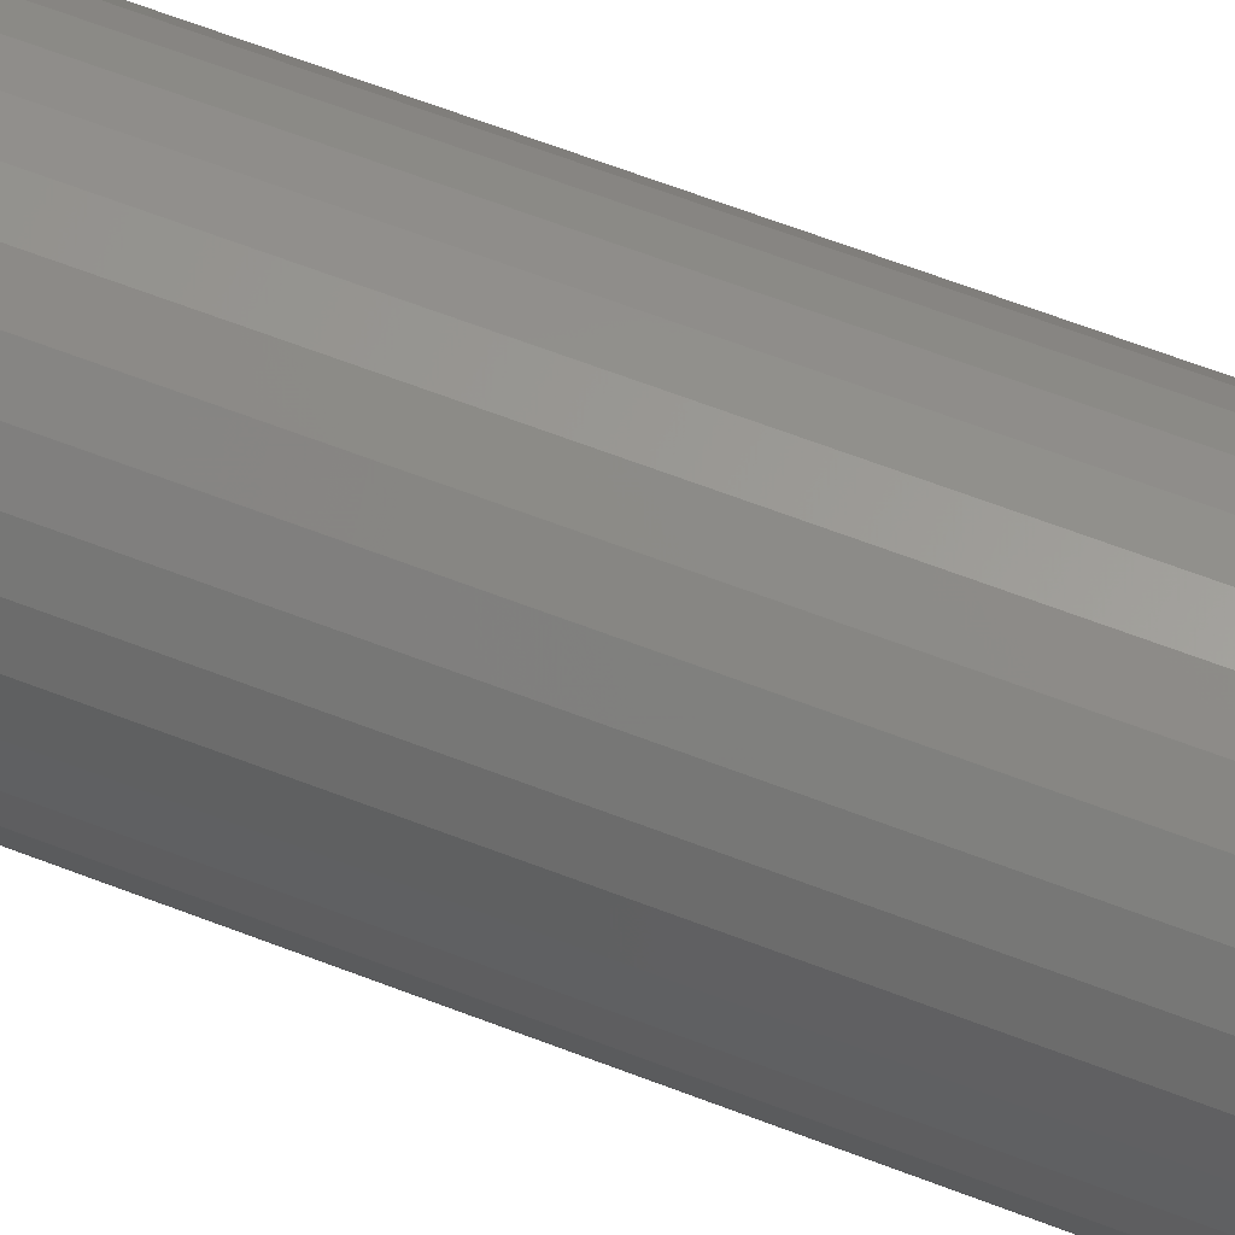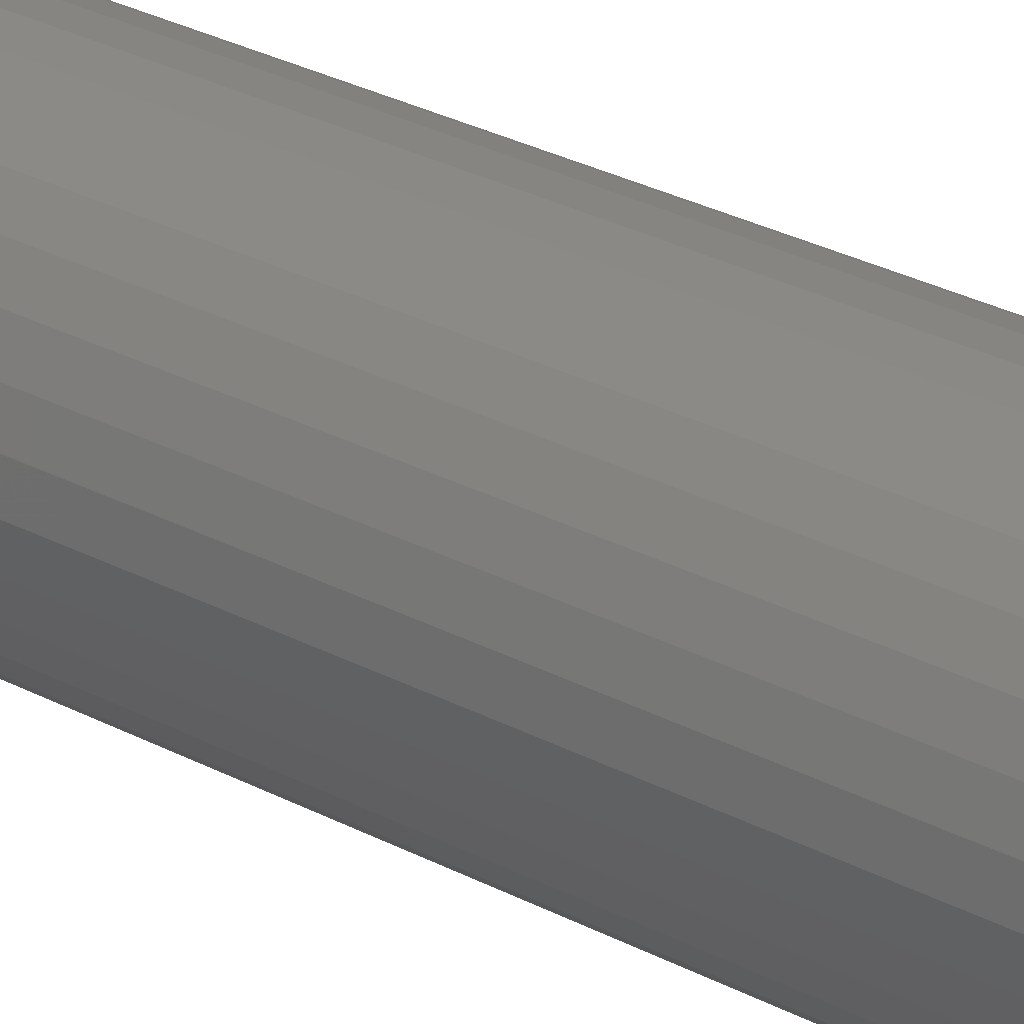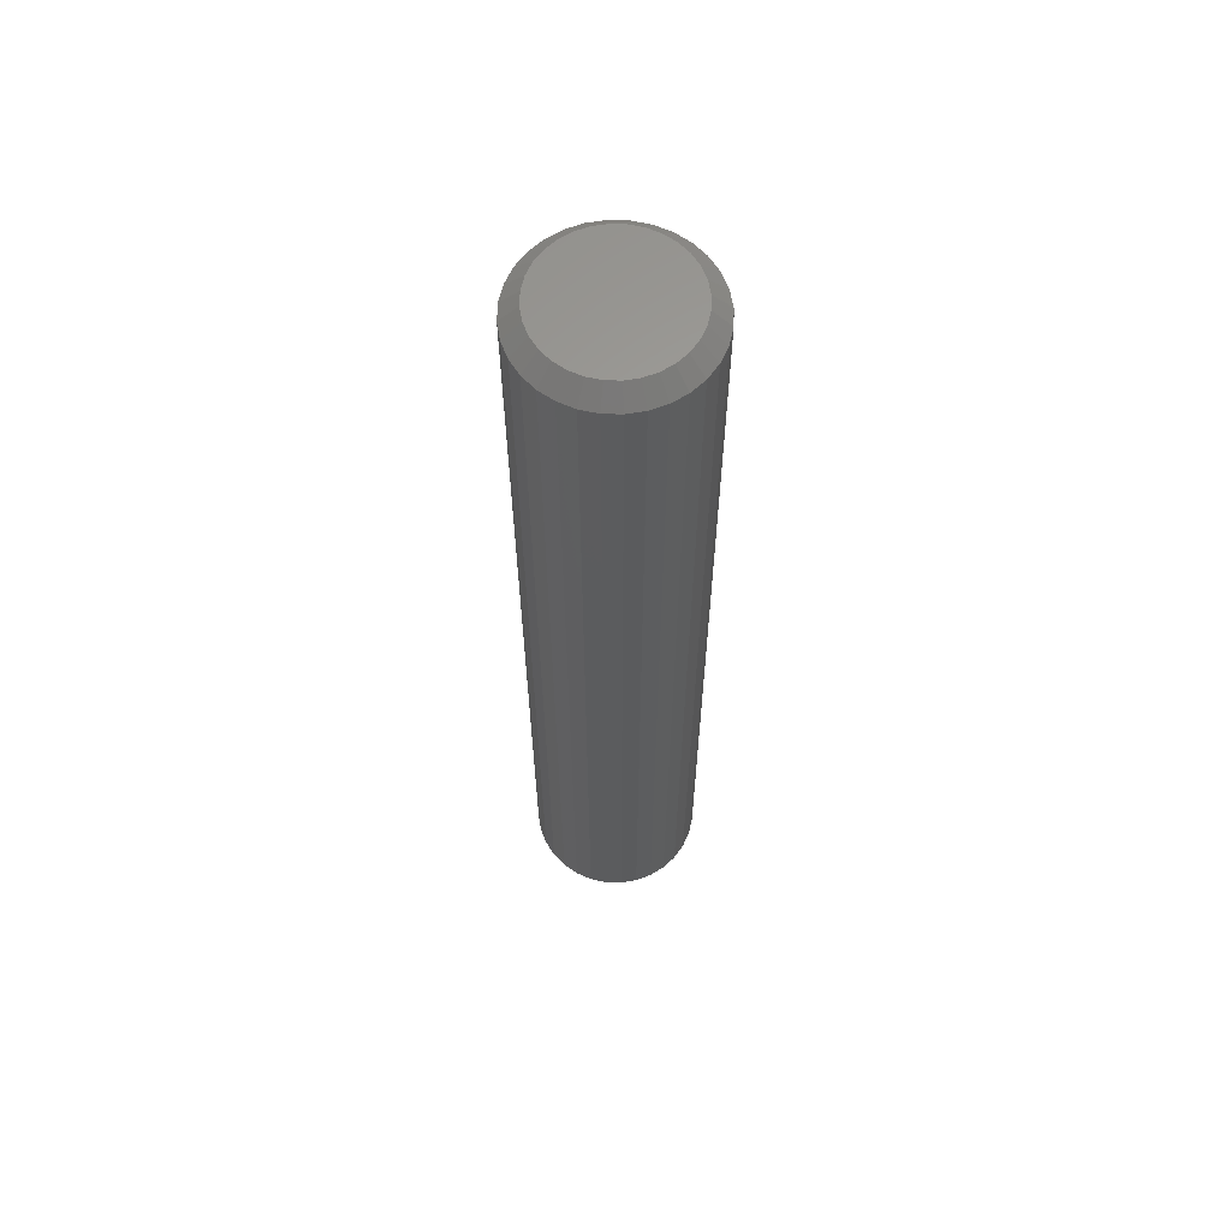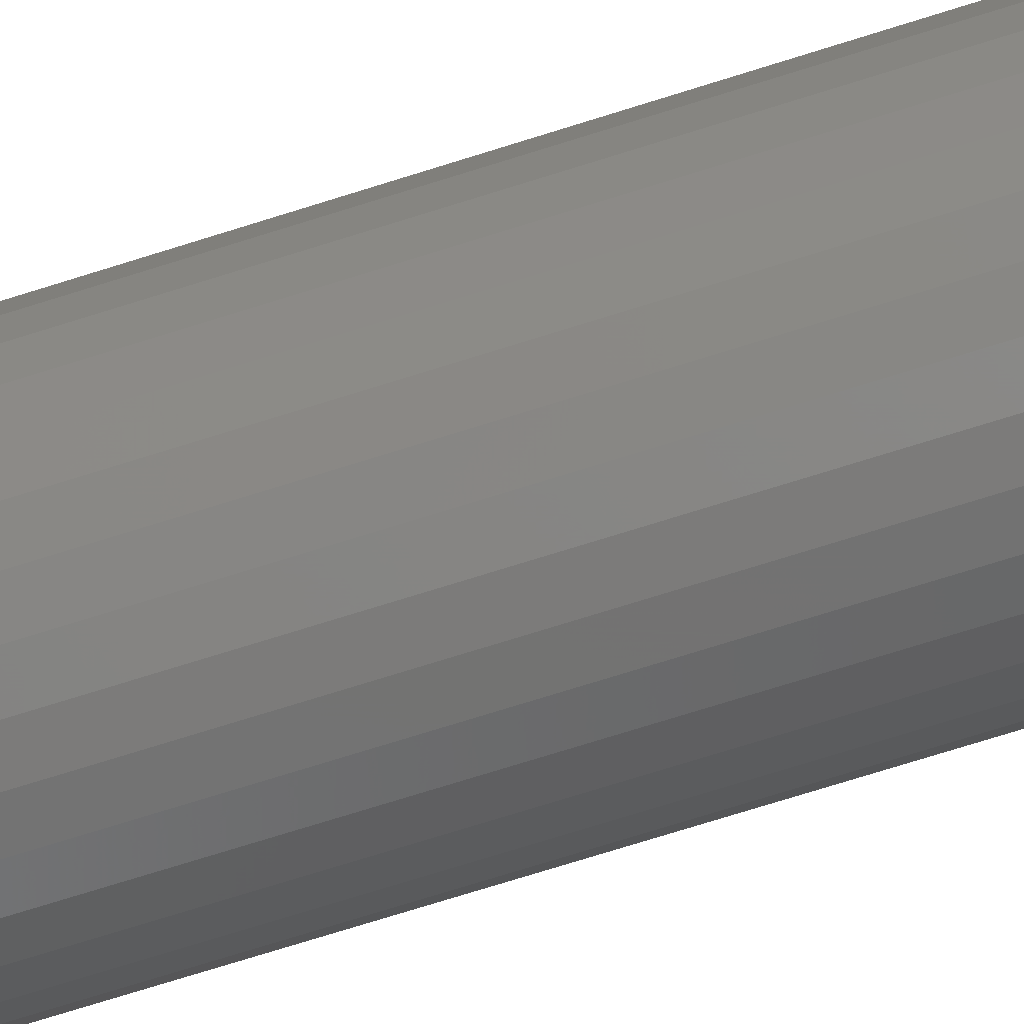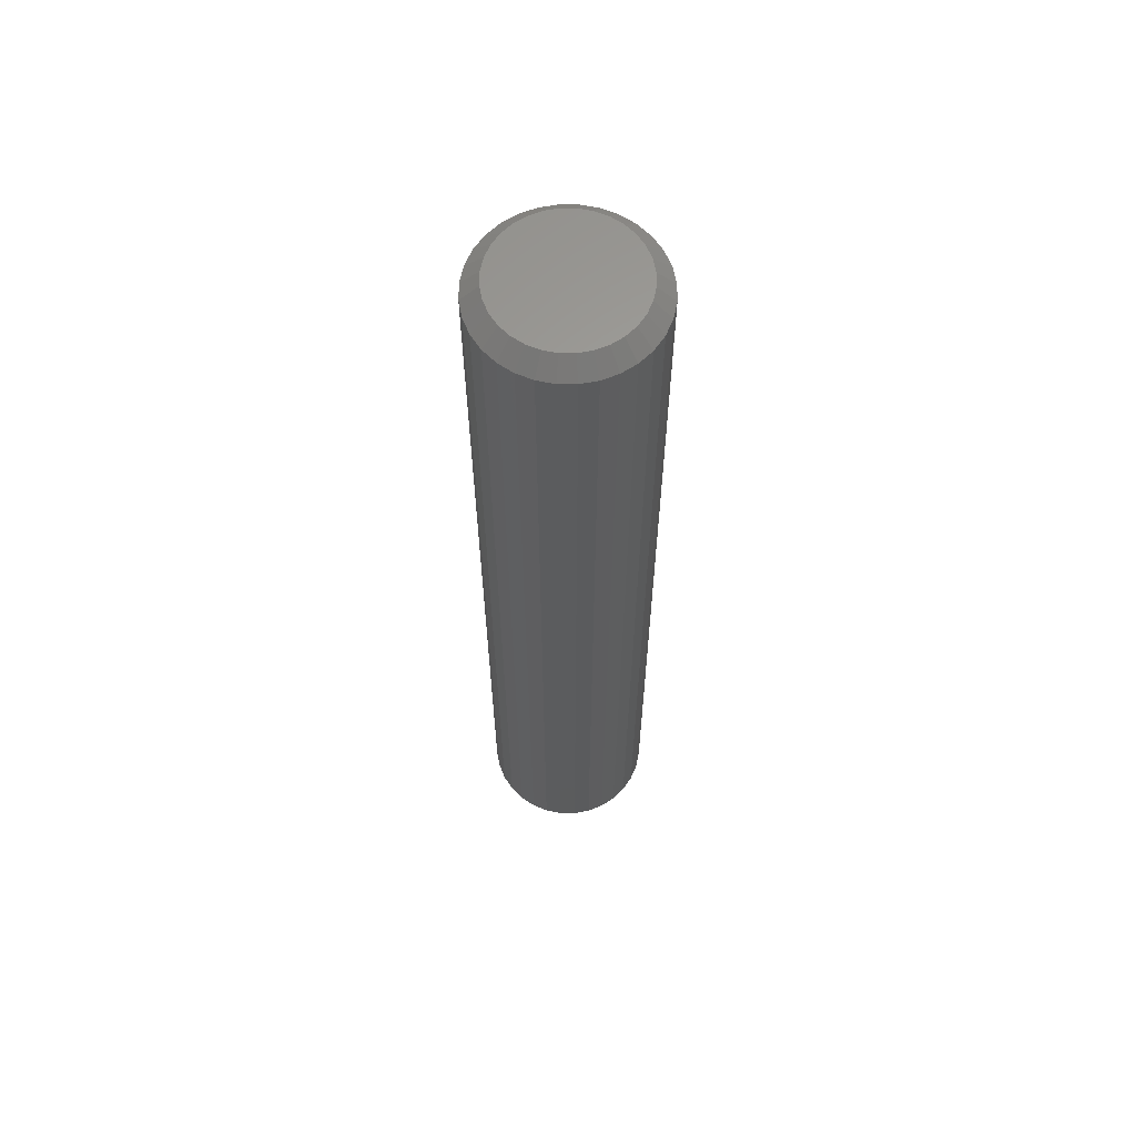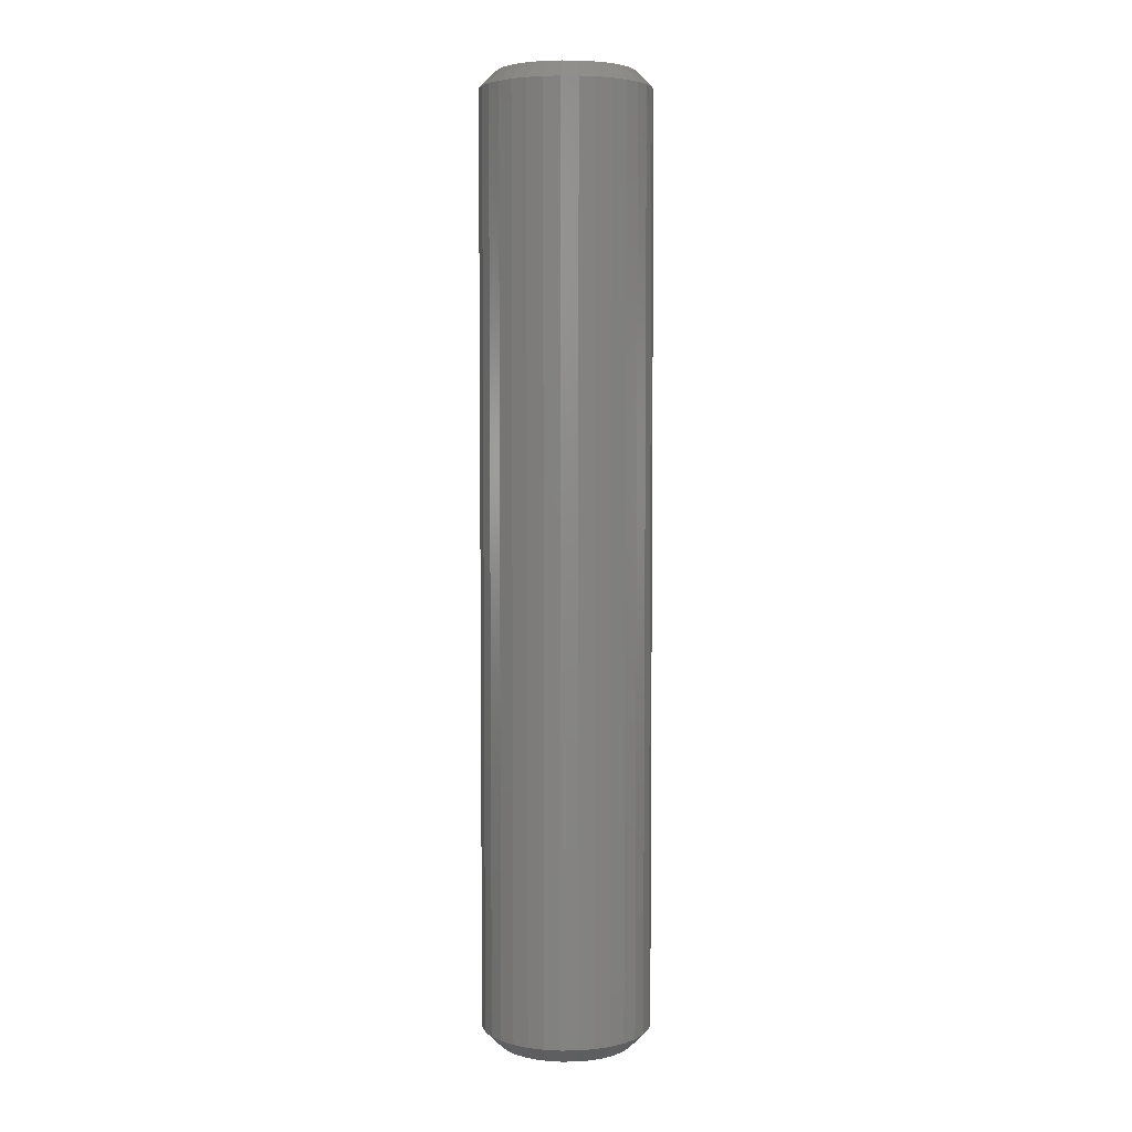
<metadata>
{"format":"stl","ext":"stl","renderer":"f3d","projection":"perspective","resolution":1024,"background":"white","views":[{"elev":56.6,"azim":-67.2,"up":"+Y"},{"elev":25.5,"azim":-48.3,"up":"+Y"},{"elev":62.3,"azim":-116.6,"up":"+Z"},{"elev":-69.8,"azim":-72.2,"up":"+Y"},{"elev":62.5,"azim":96.0,"up":"+Z"},{"elev":4.8,"azim":-120.5,"up":"+Z"}]}
</metadata>
<code>
# stl→obj: 128 verts, 252 faces
v 0.5447 -0.1263 0.007812
v 0.5447 -0.1263 0.4375
v 0.544 -0.134 0.007812
v 0.544 -0.134 0.4375
v 0.5417 -0.1414 0.007812
v 0.5417 -0.1414 0.4375
v 0.5381 -0.1482 0.007812
v 0.5381 -0.1482 0.4375
v 0.5332 -0.1542 0.007812
v 0.5332 -0.1542 0.4375
v 0.5272 -0.1591 0.007812
v 0.5272 -0.1591 0.4375
v 0.5204 -0.1628 0.007812
v 0.5204 -0.1628 0.4375
v 0.513 -0.165 0.007812
v 0.513 -0.165 0.4375
v 0.5053 -0.1658 0.007812
v 0.5053 -0.1658 0.4375
v 0.4976 -0.165 0.007812
v 0.4976 -0.165 0.4375
v 0.4902 -0.1628 0.007812
v 0.4902 -0.1628 0.4375
v 0.4833 -0.1591 0.007812
v 0.4833 -0.1591 0.4375
v 0.4774 -0.1542 0.007812
v 0.4774 -0.1542 0.4375
v 0.4724 -0.1482 0.007812
v 0.4724 -0.1482 0.4375
v 0.4688 -0.1414 0.007812
v 0.4688 -0.1414 0.4375
v 0.4665 -0.134 0.007812
v 0.4665 -0.134 0.4375
v 0.4658 -0.1263 0.007812
v 0.4658 -0.1263 0.4375
v 0.4665 -0.1186 0.007812
v 0.4665 -0.1186 0.4375
v 0.4688 -0.1112 0.007812
v 0.4688 -0.1112 0.4375
v 0.4724 -0.1044 0.007812
v 0.4724 -0.1044 0.4375
v 0.4774 -0.0984 0.007812
v 0.4774 -0.0984 0.4375
v 0.4833 -0.09349 0.007812
v 0.4833 -0.09349 0.4375
v 0.4902 -0.08985 0.007812
v 0.4902 -0.08985 0.4375
v 0.4976 -0.0876 0.007812
v 0.4976 -0.0876 0.4375
v 0.5053 -0.08684 0.007812
v 0.5053 -0.08684 0.4375
v 0.513 -0.0876 0.007812
v 0.513 -0.0876 0.4375
v 0.5204 -0.08985 0.007812
v 0.5204 -0.08985 0.4375
v 0.5272 -0.09349 0.007812
v 0.5272 -0.09349 0.4375
v 0.5332 -0.0984 0.007812
v 0.5332 -0.0984 0.4375
v 0.5381 -0.1044 0.007812
v 0.5381 -0.1044 0.4375
v 0.5417 -0.1112 0.007812
v 0.5417 -0.1112 0.4375
v 0.544 -0.1186 0.007812
v 0.544 -0.1186 0.4375
v 0.5053 -0.09465 0.4453
v 0.4991 -0.09526 0.4453
v 0.4931 -0.09706 0.4453
v 0.5114 -0.09526 0.4453
v 0.5174 -0.09706 0.4453
v 0.4877 -0.09999 0.4453
v 0.5229 -0.09999 0.4453
v 0.4829 -0.1039 0.4453
v 0.5277 -0.1039 0.4453
v 0.4789 -0.1087 0.4453
v 0.5316 -0.1087 0.4453
v 0.476 -0.1142 0.4453
v 0.5345 -0.1142 0.4453
v 0.4742 -0.1201 0.4453
v 0.5363 -0.1201 0.4453
v 0.5363 -0.1325 0.4453
v 0.476 -0.1384 0.4453
v 0.5345 -0.1384 0.4453
v 0.4789 -0.1439 0.4453
v 0.5316 -0.1439 0.4453
v 0.4829 -0.1487 0.4453
v 0.5277 -0.1487 0.4453
v 0.4877 -0.1526 0.4453
v 0.5229 -0.1526 0.4453
v 0.4931 -0.1556 0.4453
v 0.5174 -0.1556 0.4453
v 0.4991 -0.1574 0.4453
v 0.5053 -0.158 0.4453
v 0.5114 -0.1574 0.4453
v 0.5369 -0.1263 0.4453
v 0.4736 -0.1263 0.4453
v 0.4742 -0.1325 0.4453
v 0.4931 -0.09706 0
v 0.4991 -0.09526 0
v 0.5053 -0.09465 0
v 0.5114 -0.09526 0
v 0.5174 -0.09706 0
v 0.4877 -0.09999 0
v 0.5229 -0.09999 0
v 0.4829 -0.1039 0
v 0.5277 -0.1039 0
v 0.4789 -0.1087 0
v 0.5316 -0.1087 0
v 0.476 -0.1142 0
v 0.5345 -0.1142 0
v 0.4742 -0.1201 0
v 0.5363 -0.1201 0
v 0.5345 -0.1384 0
v 0.476 -0.1384 0
v 0.5363 -0.1325 0
v 0.4789 -0.1439 0
v 0.5316 -0.1439 0
v 0.4829 -0.1487 0
v 0.5277 -0.1487 0
v 0.4877 -0.1526 0
v 0.5229 -0.1526 0
v 0.4931 -0.1556 0
v 0.5174 -0.1556 0
v 0.4991 -0.1574 0
v 0.5053 -0.158 0
v 0.5114 -0.1574 0
v 0.4742 -0.1325 0
v 0.4736 -0.1263 0
v 0.5369 -0.1263 0
f 1 2 3
f 3 2 4
f 3 4 5
f 5 4 6
f 5 6 7
f 7 6 8
f 7 8 9
f 9 8 10
f 9 10 11
f 11 10 12
f 11 12 13
f 13 12 14
f 13 14 15
f 15 14 16
f 15 16 17
f 17 16 18
f 17 18 19
f 19 18 20
f 19 20 21
f 21 20 22
f 21 22 23
f 23 22 24
f 23 24 25
f 25 24 26
f 25 26 27
f 27 26 28
f 27 28 29
f 29 28 30
f 29 30 31
f 31 30 32
f 31 32 33
f 33 32 34
f 33 34 35
f 35 34 36
f 35 36 37
f 37 36 38
f 37 38 39
f 39 38 40
f 39 40 41
f 41 40 42
f 41 42 43
f 43 42 44
f 43 44 45
f 45 44 46
f 45 46 47
f 47 46 48
f 47 48 49
f 49 48 50
f 49 50 51
f 51 50 52
f 51 52 53
f 53 52 54
f 53 54 55
f 55 54 56
f 55 56 57
f 57 56 58
f 57 58 59
f 59 58 60
f 59 60 61
f 61 60 62
f 61 62 63
f 63 62 64
f 63 64 1
f 1 64 2
f 65 66 67
f 68 65 67
f 68 67 69
f 69 67 70
f 69 70 71
f 71 70 72
f 71 72 73
f 73 72 74
f 73 74 75
f 75 74 76
f 75 76 77
f 77 76 78
f 77 78 79
f 80 81 82
f 82 81 83
f 82 83 84
f 84 83 85
f 84 85 86
f 86 85 87
f 86 87 88
f 88 87 89
f 88 89 90
f 90 89 91
f 90 91 92
f 90 92 93
f 79 78 94
f 94 78 95
f 94 95 80
f 80 95 96
f 80 96 81
f 94 80 2
f 80 4 2
f 34 32 95
f 32 96 95
f 32 30 81
f 96 32 81
f 28 26 83
f 83 30 28
f 81 30 83
f 24 22 89
f 87 24 89
f 87 85 24
f 20 18 91
f 91 22 20
f 89 22 91
f 16 14 90
f 93 16 90
f 93 92 16
f 12 10 88
f 88 14 12
f 90 14 88
f 8 6 82
f 84 8 82
f 84 86 8
f 80 6 4
f 82 6 80
f 85 83 26
f 26 24 85
f 92 91 18
f 18 16 92
f 86 88 10
f 10 8 86
f 95 78 34
f 78 36 34
f 2 64 94
f 64 79 94
f 64 62 77
f 79 64 77
f 60 58 75
f 75 62 60
f 77 62 75
f 56 54 69
f 71 56 69
f 71 73 56
f 52 50 68
f 68 54 52
f 69 54 68
f 48 46 67
f 66 48 67
f 66 65 48
f 44 42 70
f 70 46 44
f 67 46 70
f 40 38 76
f 74 40 76
f 74 72 40
f 78 38 36
f 76 38 78
f 73 75 58
f 58 56 73
f 65 68 50
f 50 48 65
f 72 70 42
f 42 40 72
f 97 98 99
f 97 99 100
f 101 97 100
f 102 97 101
f 103 102 101
f 104 102 103
f 105 104 103
f 106 104 105
f 107 106 105
f 108 106 107
f 109 108 107
f 110 108 109
f 111 110 109
f 112 113 114
f 115 113 112
f 116 115 112
f 117 115 116
f 118 117 116
f 119 117 118
f 120 119 118
f 121 119 120
f 122 121 120
f 123 121 122
f 124 123 122
f 125 124 122
f 113 126 114
f 114 126 127
f 114 127 128
f 128 127 110
f 128 110 111
f 127 31 33
f 127 126 31
f 1 114 128
f 1 3 114
f 113 29 31
f 113 31 126
f 115 25 27
f 27 29 115
f 115 29 113
f 121 21 23
f 121 23 119
f 23 117 119
f 123 17 19
f 19 21 123
f 123 21 121
f 122 13 15
f 122 15 125
f 15 124 125
f 120 9 11
f 11 13 120
f 120 13 122
f 112 5 7
f 112 7 116
f 7 118 116
f 3 5 114
f 114 5 112
f 25 115 117
f 117 23 25
f 17 123 124
f 124 15 17
f 9 120 118
f 118 7 9
f 128 63 1
f 128 111 63
f 33 110 127
f 33 35 110
f 109 61 63
f 109 63 111
f 107 57 59
f 59 61 107
f 107 61 109
f 101 53 55
f 101 55 103
f 55 105 103
f 100 49 51
f 51 53 100
f 100 53 101
f 97 45 47
f 97 47 98
f 47 99 98
f 102 41 43
f 43 45 102
f 102 45 97
f 108 37 39
f 108 39 106
f 39 104 106
f 35 37 110
f 110 37 108
f 57 107 105
f 105 55 57
f 49 100 99
f 99 47 49
f 41 102 104
f 104 39 41

</code>
